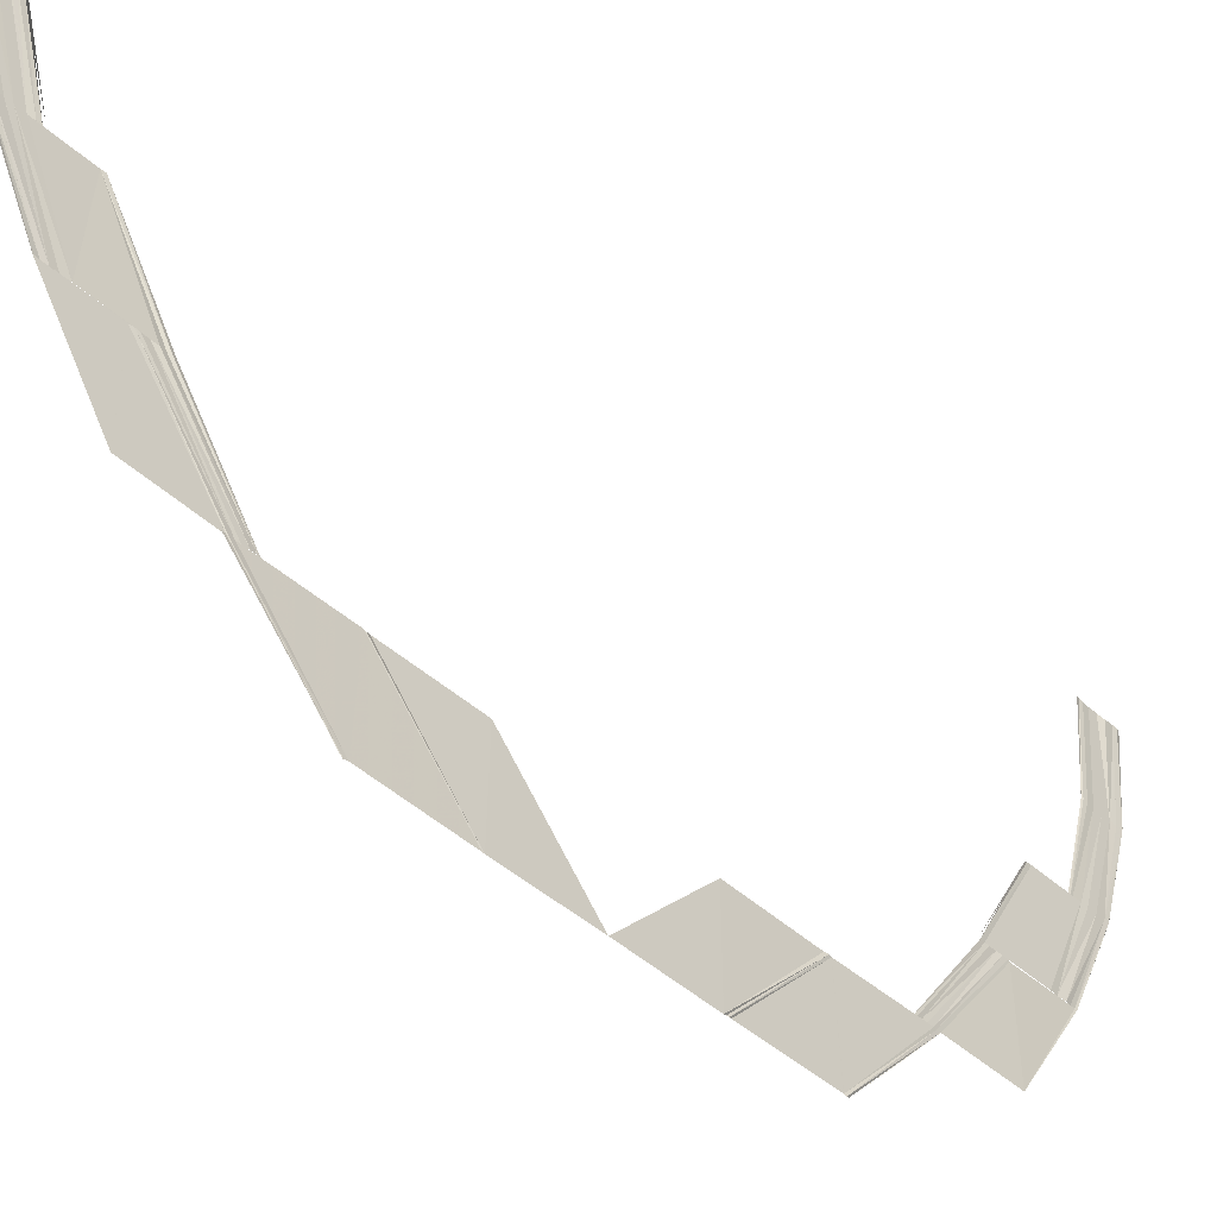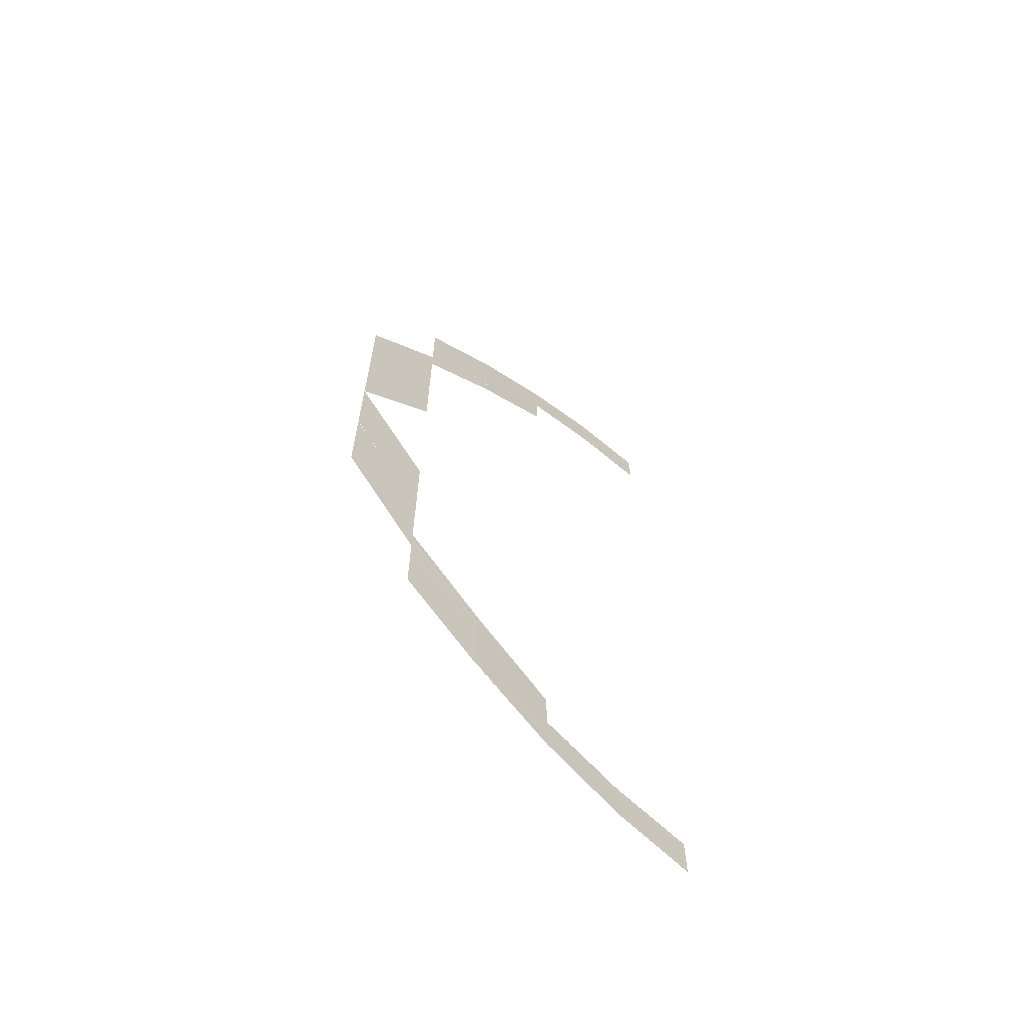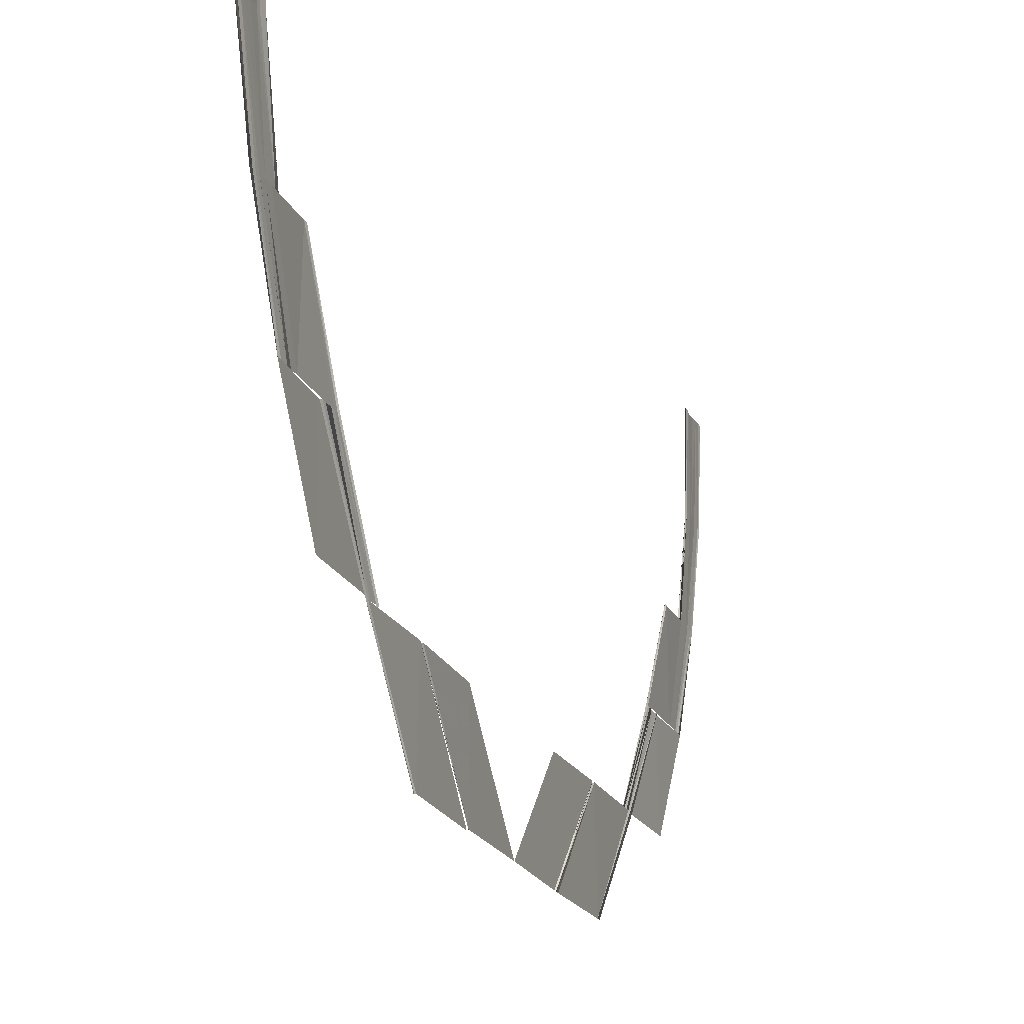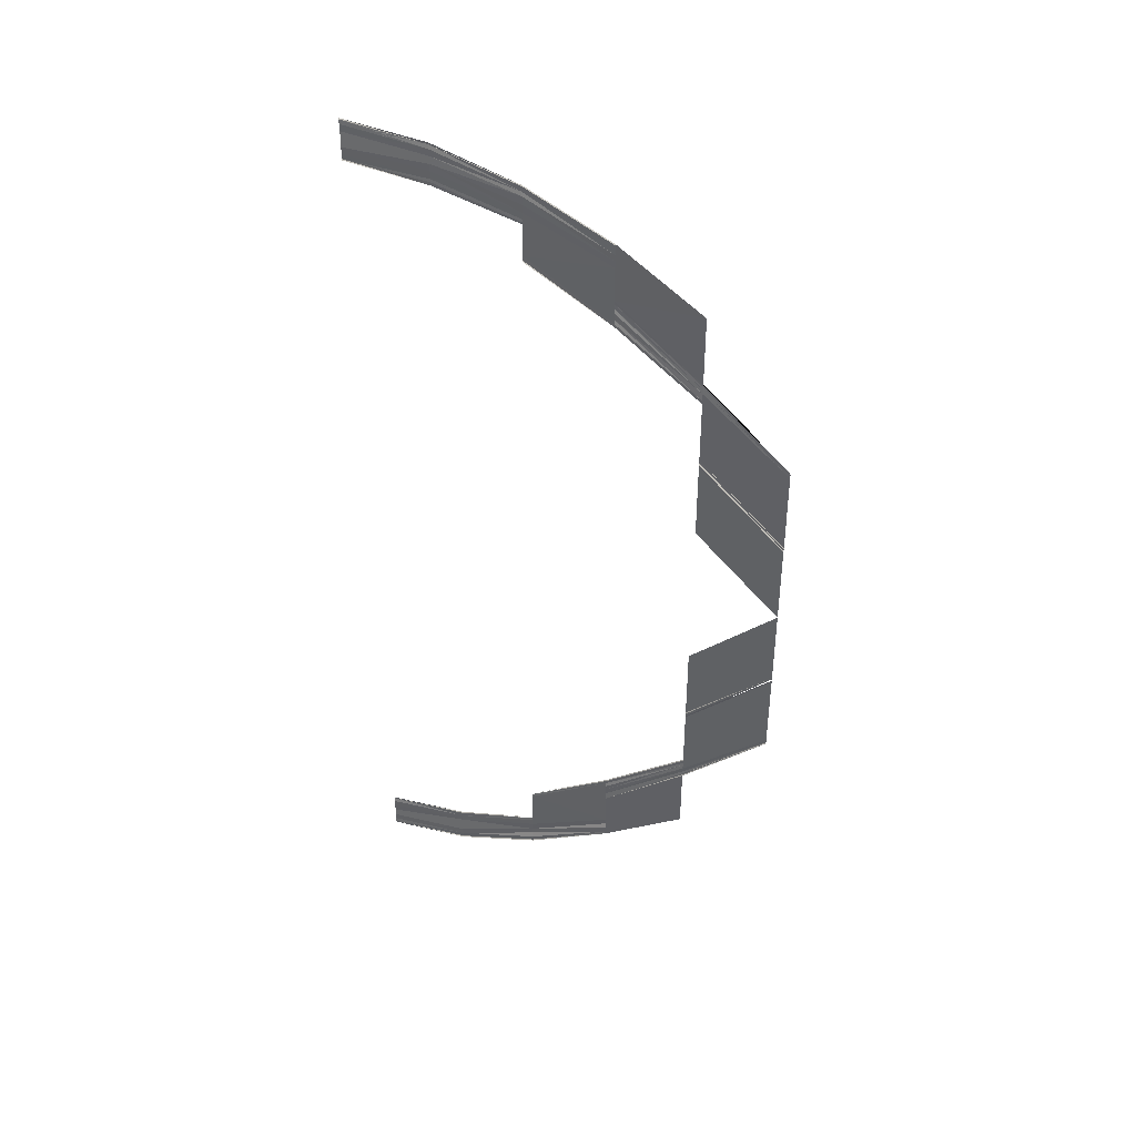
<metadata>
{"format":"obj","ext":"obj","renderer":"f3d","projection":"perspective","resolution":1024,"background":"white","views":[{"elev":-44.3,"azim":-136.5,"up":"+Y"},{"elev":-64.0,"azim":47.9,"up":"+Z"},{"elev":-19.1,"azim":-161.9,"up":"+Y"},{"elev":39.7,"azim":-69.8,"up":"+Z"}]}
</metadata>
<code>
o 25154
v 2172 1866 20.19
v 2172 1866 20.19
v 2172 1866 20.19
v 2172 1866 20.19
v 2172 1866 20.19
v 2172 1866 20.19
v 2172 1866 20.19
v 2172 1866 20.19
v 2172 1866 20.19
v 2172 1866 20.19
v 2172 1866 20.19
v 2172 1866 20.19
v 2172 1866 20.19
v 2172 1866 20.19
v 2172 1866 20.19
v 2172 1866 20.19
v 2172 1866 20.19
v 2172 1866 20.19
v 2172 1866 20.19
v 2172 1866 20.19
v 2172 1866 20.19
v 2172 1866 20.19
v 2172 1866 20.19
v 2172 1866 20.19
v 2172 1866 20.19
v 2172 1866 20.19
v 2172 1866 20.19
v 2172 1866 20.19
v 2172 1866 20.19
v 2172 1866 20.19
v 2172 1866 20.19
v 2172 1866 20.19
v 2172 1866 20.19
v 2172 1866 20.19
v 2172 1866 20.19
v 2172 1866 20.19
v 2172 1866 20.19
v 2172 1866 20.19
v 2172 1866 20.19
v 2172 1866 20.19
v 2172 1866 20.19
v 2172 1866 20.19
v 2172 1866 20.19
v 2172 1866 20.19
v 2172 1866 20.19
v 2172 1866 20.19
v 2172 1866 20.19
v 2172 1866 20.19
v 2172 1866 20.19
v 2172 1866 20.19
v 2172 1866 20.19
v 2172 1866 20.19
v 2172 1866 20.19
v 2172 1866 20.19
v 2172 1866 20.19
v 2172 1866 20.19
v 2172 1866 20.19
v 2172 1866 20.19
v 2172 1866 20.19
v 2172 1866 20.19
v 2172 1866 20.19
v 2172 1866 20.19
v 2172 1866 20.19
v 2172 1866 20.19
v 2172 1866 20.19
v 2172 1866 20.19
v 2172 1866 20.19
v 2172 1866 20.19
v 2172 1866 20.19
v 2172 1866 20.19
v 2172 1866 20.19
v 2172 1866 20.19
v 2172 1866 20.19
v 2172 1866 20.19
v 2172 1866 20.19
v 2172 1866 20.19
v 2172 1866 20.19
v 2172 1866 20.19
v 2172 1866 20.19
v 2172 1866 20.19
v 2172 1866 20.19
v 2172 1866 20.19
v 2172 1866 20.19
v 2172 1866 20.19
v 2172 1866 20.19
v 2172 1866 20.19
v 2172 1866 20.19
v 2172 1866 20.19
v 2172 1866 20.19
v 2172 1866 20.2
v 2172 1866 20.2
v 2172 1866 20.19
v 2172 1866 20.19
v 2172 1866 20.19
v 2172 1866 20.19
v 2172 1866 20.19
v 2172 1866 20.19
v 2172 1866 20.2
v 2172 1866 20.19
v 2172 1866 20.19
v 2172 1866 20.2
v 2172 1866 20.19
v 2172 1866 20.2
v 2172 1866 20.19
v 2172 1866 20.19
v 2172 1866 20.2
v 2172 1866 20.19
v 2172 1866 20.2
v 2172 1866 20.19
v 2172 1866 20.2
v 2172 1866 20.19
v 2172 1866 20.19
v 2172 1866 20.19
v 2172 1866 20.2
v 2172 1866 20.19
v 2172 1866 20.19
v 2172 1866 20.19
v 2172 1866 20.19
v 2172 1866 20.19
v 2172 1866 20.2
v 2172 1866 20.2
v 2172 1866 20.2
v 2172 1866 20.2
v 2172 1866 20.2
v 2172 1866 20.2
v 2172 1866 20.2
v 2172 1866 20.2
v 2172 1866 20.2
v 2172 1866 20.2
v 2172 1866 20.2
v 2172 1866 20.2
v 2172 1866 20.2
v 2172 1866 20.2
v 2172 1866 20.2
v 2172 1866 20.21
v 2172 1866 20.2
v 2172 1866 20.2
v 2172 1866 20.2
v 2172 1866 20.21
v 2172 1866 20.2
v 2172 1866 20.21
v 2172 1866 20.2
v 2172 1866 20.2
v 2172 1866 20.21
v 2172 1866 20.2
v 2172 1866 20.21
v 2172 1866 20.21
v 2172 1866 20.2
v 2172 1866 20.21
v 2172 1866 20.2
v 2172 1866 20.21
v 2172 1866 20.2
v 2172 1866 20.2
v 2172 1866 20.21
v 2172 1866 20.2
v 2172 1866 20.2
v 2172 1866 20.2
v 2172 1866 20.2
v 2172 1866 20.2
v 2172 1866 20.21
v 2172 1866 20.2
v 2172 1866 20.21
v 2172 1866 20.2
v 2172 1866 20.21
v 2172 1866 20.21
v 2172 1866 20.2
v 2172 1866 20.21
v 2172 1866 20.2
v 2172 1866 20.2
v 2172 1866 20.21
v 2172 1866 20.2
v 2172 1866 20.21
v 2172 1866 20.2
v 2172 1866 20.2
v 2172 1866 20.2
v 2172 1866 20.21
v 2172 1866 20.21
v 2172 1866 20.2
v 2172 1866 20.22
v 2172 1866 20.21
v 2172 1866 20.22
v 2172 1866 20.21
v 2172 1866 20.21
v 2172 1866 20.22
v 2172 1866 20.21
v 2172 1866 20.22
v 2172 1866 20.21
v 2172 1866 20.22
v 2172 1866 20.21
v 2172 1866 20.21
v 2172 1866 20.22
v 2172 1866 20.21
v 2172 1866 20.22
v 2172 1866 20.21
v 2172 1866 20.21
v 2172 1866 20.21
v 2172 1866 20.21
v 2172 1866 20.22
v 2172 1866 20.23
v 2172 1866 20.22
v 2172 1866 20.23
v 2172 1866 20.22
v 2172 1866 20.22
v 2172 1866 20.23
v 2172 1866 20.22
v 2172 1866 20.22
v 2172 1866 20.23
v 2172 1866 20.23
v 2172 1866 20.22
v 2172 1866 20.22
v 2172 1866 20.22
v 2172 1866 20.23
v 2172 1866 20.23
v 2172 1866 20.22
v 2172 1866 20.23
v 2172 1866 20.22
v 2172 1866 20.22
v 2172 1866 20.23
v 2172 1866 20.24
v 2172 1866 20.23
v 2172 1866 20.23
v 2172 1866 20.23
v 2172 1866 20.25
v 2172 1866 20.25
v 2172 1866 20.24
v 2172 1866 20.25
v 2172 1866 20.25
v 2172 1866 20.26
v 2172 1866 20.25
v 2172 1866 20.25
v 2172 1866 20.25
v 2172 1866 20.26
v 2172 1866 20.26
v 2172 1866 20.25
v 2172 1866 20.26
v 2172 1866 20.25
v 2172 1866 20.26
v 2172 1866 20.25
v 2172 1866 20.26
v 2172 1866 20.26
v 2172 1866 20.25
v 2172 1866 20.25
v 2172 1866 20.25
v 2172 1866 20.25
v 2172 1866 20.26
v 2172 1866 20.26
v 2172 1866 20.25
v 2172 1866 20.27
v 2172 1866 20.27
v 2172 1866 20.26
v 2172 1866 20.27
v 2172 1866 20.27
v 2172 1866 20.26
v 2172 1866 20.27
v 2172 1866 20.26
v 2172 1866 20.27
v 2172 1866 20.26
v 2172 1866 20.26
v 2172 1866 20.26
v 2172 1866 20.27
v 2172 1866 20.26
v 2172 1866 20.26
v 2172 1866 20.26
v 2172 1866 20.27
v 2172 1866 20.27
v 2172 1866 20.26
v 2172 1866 20.27
v 2172 1866 20.27
v 2172 1866 20.27
v 2172 1866 20.27
v 2172 1866 20.27
v 2172 1866 20.27
v 2172 1866 20.27
v 2172 1866 20.27
v 2172 1866 20.27
v 2172 1866 20.27
v 2172 1866 20.27
v 2172 1866 20.26
v 2172 1866 20.26
v 2172 1866 20.27
v 2172 1866 20.26
v 2172 1866 20.27
v 2172 1866 20.27
v 2172 1866 20.27
v 2172 1866 20.27
v 2172 1866 20.27
v 2172 1866 20.27
v 2172 1866 20.27
v 2172 1866 20.27
v 2172 1866 20.27
v 2172 1866 20.27
v 2172 1866 20.27
v 2172 1866 20.27
v 2172 1866 20.27
v 2172 1866 20.27
v 2172 1866 20.27
v 2172 1866 20.27
v 2172 1866 20.27
v 2172 1866 20.27
v 2172 1866 20.27
v 2172 1866 20.27
v 2172 1866 20.26
v 2172 1866 20.26
v 2172 1866 20.27
v 2172 1866 20.27
v 2172 1866 20.26
v 2172 1866 20.27
v 2172 1866 20.28
v 2172 1866 20.27
v 2172 1866 20.28
v 2172 1866 20.27
v 2172 1866 20.28
v 2172 1866 20.28
v 2172 1866 20.27
v 2172 1866 20.28
v 2172 1866 20.27
v 2172 1866 20.27
v 2172 1866 20.28
v 2172 1866 20.27
v 2172 1866 20.28
v 2172 1866 20.27
v 2172 1866 20.28
v 2172 1866 20.27
v 2172 1866 20.27
v 2172 1866 20.27
v 2172 1866 20.27
v 2172 1866 20.28
v 2172 1866 20.28
v 2172 1866 20.27
v 2172 1866 20.29
v 2172 1866 20.28
v 2172 1866 20.29
v 2172 1866 20.28
v 2172 1866 20.28
v 2172 1866 20.28
v 2172 1866 20.29
v 2172 1866 20.28
v 2172 1866 20.28
v 2172 1866 20.28
v 2172 1866 20.28
v 2172 1866 20.28
v 2172 1866 20.28
v 2172 1866 20.28
v 2172 1866 20.28
v 2172 1866 20.28
v 2172 1866 20.28
v 2172 1866 20.28
v 2172 1866 20.28
v 2172 1866 20.28
v 2172 1866 20.28
v 2172 1866 20.28
v 2172 1866 20.28
v 2172 1866 20.29
v 2172 1866 20.28
v 2172 1866 20.28
v 2172 1866 20.28
v 2172 1866 20.29
v 2172 1866 20.28
v 2172 1866 20.28
v 2172 1866 20.28
v 2172 1866 20.29
v 2172 1866 20.28
v 2172 1866 20.29
v 2172 1866 20.28
v 2172 1866 20.28
v 2172 1866 20.28
v 2172 1866 20.28
v 2172 1866 20.28
v 2172 1866 20.28
v 2172 1866 20.28
v 2172 1866 20.29
v 2172 1866 20.28
v 2172 1866 20.29
v 2172 1866 20.28
v 2172 1866 20.28
v 2172 1866 20.28
v 2172 1866 20.29
v 2172 1866 20.28
v 2172 1866 20.29
v 2172 1866 20.29
v 2172 1866 20.29
v 2172 1866 20.29
v 2172 1866 20.29
v 2172 1866 20.29
v 2172 1866 20.29
v 2172 1866 20.29
v 2172 1866 20.29
v 2172 1866 20.29
v 2172 1866 20.29
v 2172 1866 20.29
v 2172 1866 20.29
v 2172 1866 20.29
v 2172 1866 20.29
v 2172 1866 20.29
v 2172 1866 20.28
v 2172 1866 20.28
v 2172 1866 20.29
v 2172 1866 20.28
v 2172 1866 20.29
v 2172 1866 20.28
v 2172 1866 20.28
v 2172 1866 20.29
v 2172 1866 20.28
v 2172 1866 20.28
v 2172 1866 20.28
v 2172 1866 20.28
v 2172 1866 20.28
v 2172 1866 20.28
v 2172 1866 20.29
v 2172 1866 20.29
v 2172 1866 20.29
v 2172 1866 20.29
v 2172 1866 20.29
v 2172 1866 20.29
v 2172 1866 20.29
v 2172 1866 20.29
v 2172 1866 20.29
v 2172 1866 20.29
v 2172 1866 20.29
v 2172 1866 20.29
v 2172 1866 20.29
v 2172 1866 20.29
v 2172 1866 20.29
v 2172 1866 20.29
v 2172 1866 20.29
v 2172 1866 20.28
v 2172 1866 20.28
v 2172 1866 20.29
v 2172 1866 20.29
v 2172 1866 20.28
v 2172 1866 20.29
v 2172 1866 20.29
v 2172 1866 20.29
v 2172 1866 20.29
v 2172 1866 20.29
v 2172 1866 20.29
v 2172 1866 20.29
v 2172 1866 20.29
v 2172 1866 20.29
v 2172 1866 20.29
v 2172 1866 20.29
v 2172 1866 20.29
v 2172 1866 20.29
v 2172 1866 20.29
v 2172 1866 20.29
v 2172 1866 20.29
v 2172 1866 20.29
v 2172 1866 20.29
v 2172 1866 20.29
v 2172 1866 20.28
v 2172 1866 20.28
v 2172 1866 20.29
v 2172 1866 20.28
f 1 2 3
f 2 4 5
f 6 4 5
f 7 6 3
f 7 6 8
f 6 9 10
f 11 9 10
f 12 11 8
f 12 11 13
f 11 14 15
f 16 14 15
f 17 16 13
f 17 16 18
f 19 20 18
f 16 21 22
f 20 21 22
f 23 24 25
f 23 24 26
f 24 27 28
f 24 29 30
f 31 29 30
f 32 31 25
f 32 31 33
f 31 34 35
f 36 34 35
f 37 36 33
f 37 36 38
f 36 39 40
f 41 39 40
f 42 41 38
f 42 41 43
f 41 44 45
f 46 47 48
f 47 49 50
f 51 49 50
f 52 51 48
f 52 51 53
f 51 54 55
f 56 54 55
f 57 56 53
f 57 56 58
f 56 59 60
f 61 59 60
f 62 61 58
f 62 61 63
f 64 65 63
f 61 66 67
f 68 66 64
f 68 66 69
f 66 70 71
f 72 70 71
f 73 72 69
f 73 72 74
f 72 75 76
f 77 75 76
f 78 77 74
f 78 77 79
f 77 80 81
f 82 80 81
f 83 82 79
f 83 82 84
f 82 85 86
f 87 88 89
f 90 91 88
f 91 90 92
f 93 94 87
f 93 94 95
f 94 96 97
f 98 96 97
f 99 98 95
f 99 98 100
f 98 101 102
f 103 101 102
f 104 103 100
f 104 103 105
f 103 106 107
f 106 108 109
f 110 108 109
f 111 110 112
f 111 110 113
f 110 114 115
f 116 114 115
f 117 116 113
f 117 116 89
f 116 118 119
f 120 121 122
f 123 124 122
f 124 125 126
f 125 127 128
f 129 127 128
f 130 129 120
f 130 129 131
f 124 132 133
f 134 132 133
f 134 135 136
f 137 135 138
f 135 139 140
f 141 139 140
f 142 141 138
f 142 141 143
f 135 144 145
f 146 144 145
f 146 147 148
f 141 149 150
f 151 149 150
f 152 151 143
f 152 151 153
f 153 154 155
f 156 146 157
f 156 146 158
f 159 160 155
f 159 160 161
f 160 162 163
f 164 162 163
f 160 165 166
f 167 165 166
f 168 167 161
f 168 167 169
f 167 170 171
f 172 170 171
f 173 172 169
f 173 172 174
f 175 176 174
f 172 177 178
f 176 177 178
f 164 179 180
f 181 179 180
f 182 179 183
f 182 184 185
f 184 186 187
f 188 186 187
f 189 188 185
f 189 188 190
f 188 191 192
f 191 193 194
f 181 193 194
f 195 181 196
f 195 181 197
f 198 199 200
f 199 201 202
f 203 204 198
f 203 204 205
f 206 207 205
f 207 208 209
f 210 207 211
f 207 212 211
f 212 213 214
f 215 213 214
f 216 215 217
f 216 215 200
f 218 219 220
f 221 219 222
f 223 224 225
f 226 227 225
f 223 228 229
f 223 228 230
f 231 232 229
f 228 233 234
f 232 233 234
f 230 235 236
f 235 237 238
f 239 240 238
f 241 239 236
f 241 239 242
f 243 232 244
f 232 245 244
f 245 246 247
f 239 246 247
f 248 249 250
f 251 249 250
f 252 248 253
f 252 254 255
f 256 254 255
f 257 256 258
f 257 256 259
f 258 260 261
f 262 251 261
f 262 251 263
f 263 264 259
f 251 265 266
f 267 265 266
f 267 268 269
f 270 268 271
f 268 272 273
f 274 272 273
f 268 275 276
f 277 275 276
f 278 277 271
f 278 277 279
f 277 280 281
f 282 274 283
f 282 274 284
f 274 285 286
f 287 285 286
f 288 287 289
f 290 288 291
f 290 288 292
f 288 293 294
f 295 293 294
f 296 295 292
f 296 295 297
f 295 298 299
f 300 298 299
f 301 300 297
f 301 300 302
f 303 304 302
f 300 305 306
f 304 305 306
f 307 308 309
f 309 310 311
f 312 313 314
f 315 313 314
f 316 315 317
f 315 318 319
f 320 312 321
f 318 322 323
f 320 322 323
f 324 320 325
f 324 320 326
f 327 328 329
f 327 330 331
f 330 332 333
f 334 330 335
f 330 336 337
f 338 336 337
f 339 338 335
f 339 338 340
f 338 341 342
f 343 341 342
f 344 343 340
f 344 343 345
f 345 346 347
f 348 349 347
f 348 349 350
f 349 351 352
f 353 351 352
f 354 353 350
f 354 353 355
f 356 357 355
f 349 358 359
f 360 358 359
f 353 361 362
f 357 361 362
f 360 363 364
f 365 363 366
f 367 368 366
f 368 369 370
f 363 369 370
f 363 371 372
f 373 371 372
f 374 373 375
f 374 373 376
f 373 377 378
f 379 377 378
f 380 379 376
f 380 379 381
f 382 383 381
f 379 384 385
f 383 384 385
f 386 387 388
f 386 387 389
f 387 390 391
f 387 392 393
f 394 392 393
f 395 394 388
f 395 394 396
f 394 397 398
f 399 397 398
f 400 399 396
f 400 399 401
f 399 402 403
f 404 402 403
f 405 404 401
f 405 404 406
f 404 407 408
f 409 410 411
f 410 412 413
f 414 412 413
f 415 414 411
f 415 414 416
f 414 417 418
f 419 417 418
f 420 419 416
f 420 419 421
f 419 422 423
f 424 422 423
f 425 424 421
f 425 424 426
f 427 428 426
f 424 429 430
f 428 429 430
f 431 432 433
f 431 432 434
f 432 435 436
f 432 437 438
f 439 437 438
f 440 439 433
f 440 439 441
f 439 442 443
f 444 442 443
f 445 444 441
f 445 444 446
f 444 447 448
f 449 447 448
f 450 449 446
f 450 449 451
f 449 452 453

</code>
